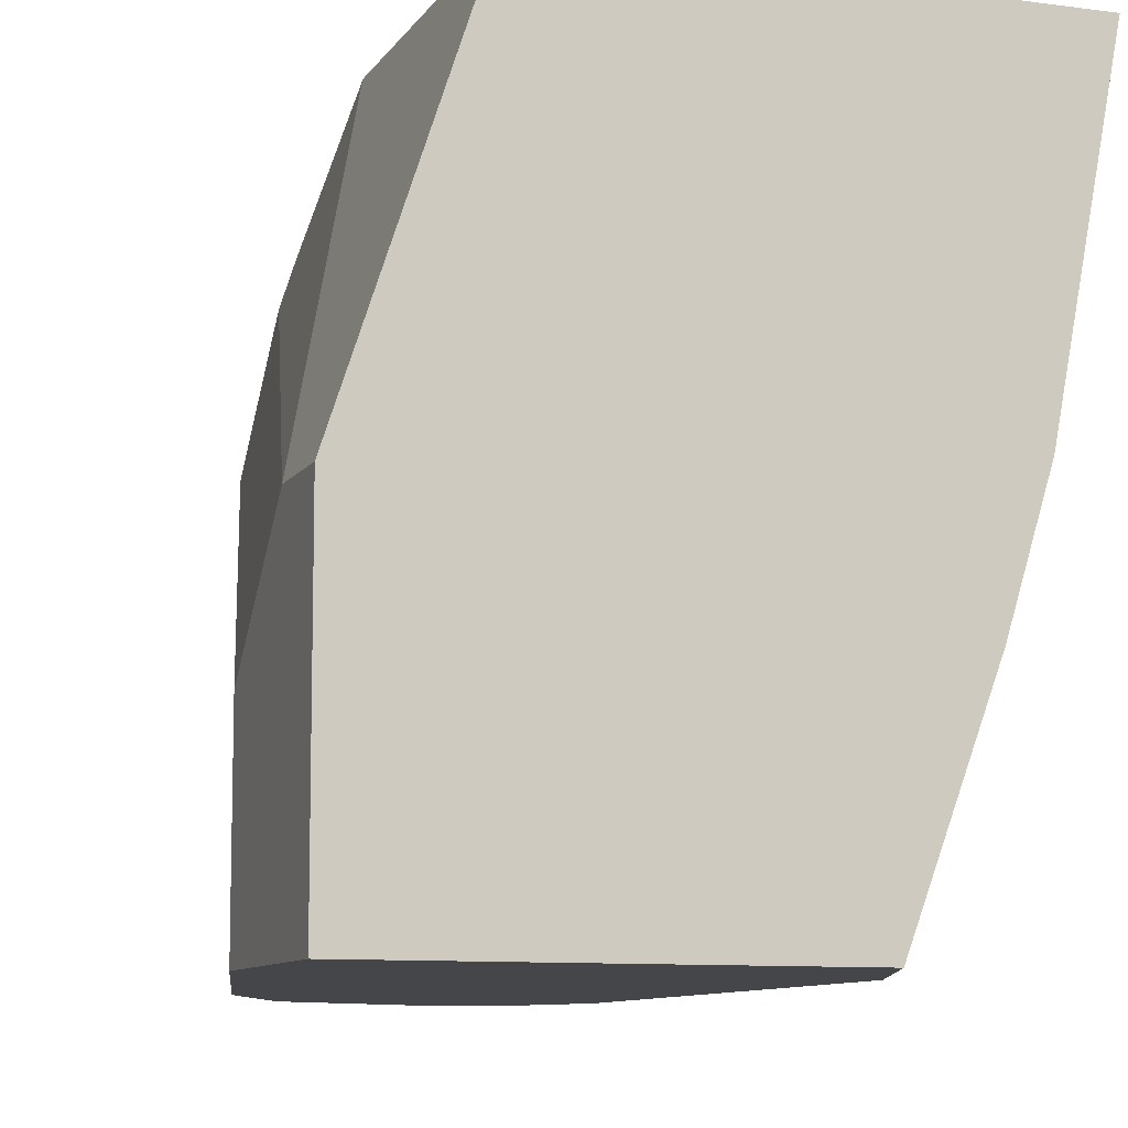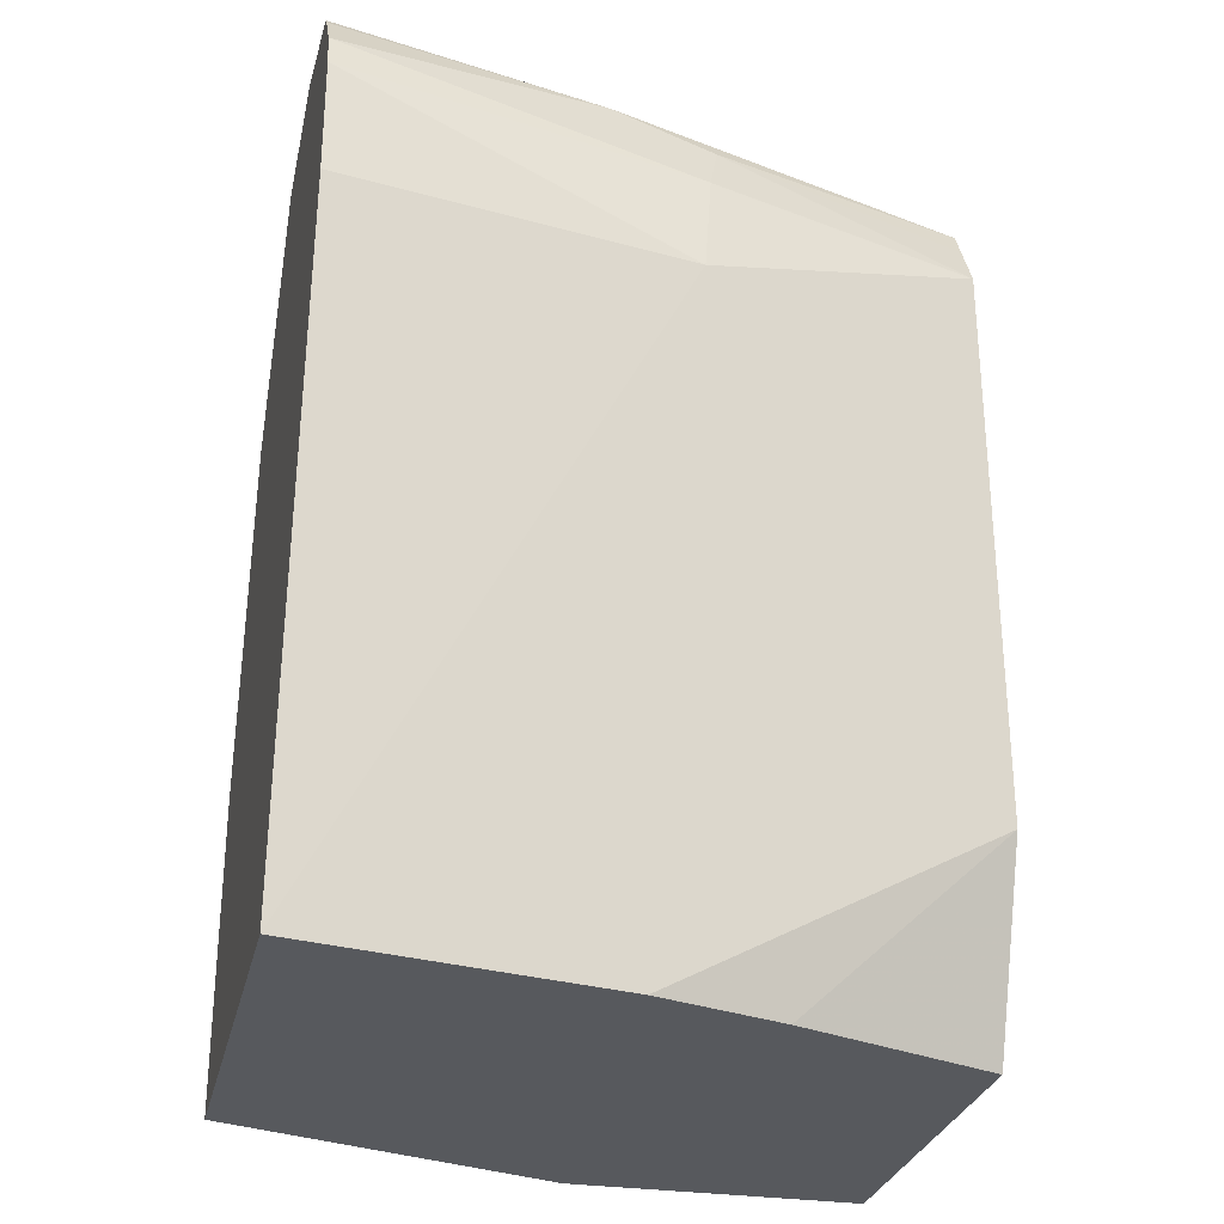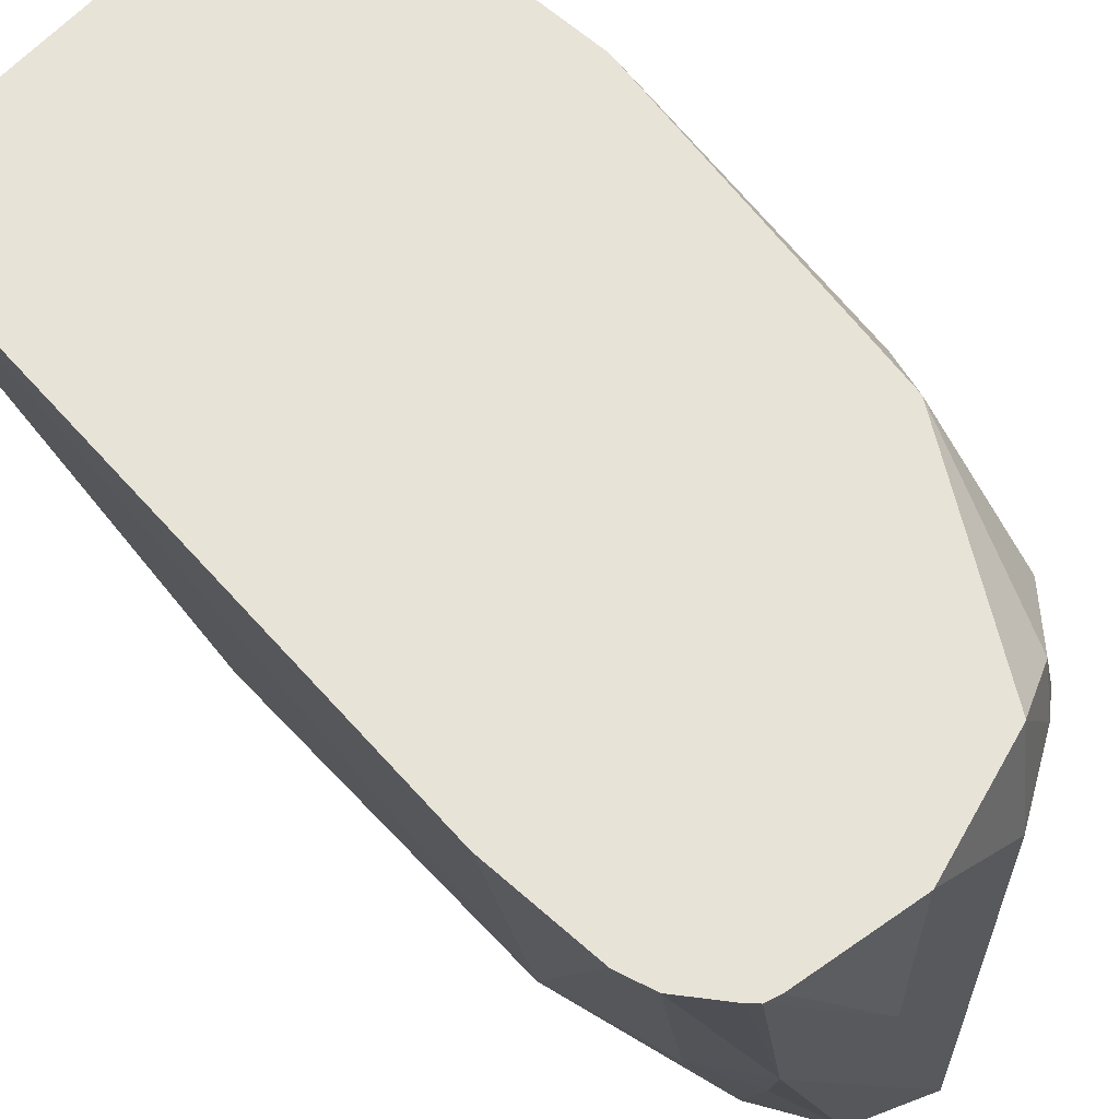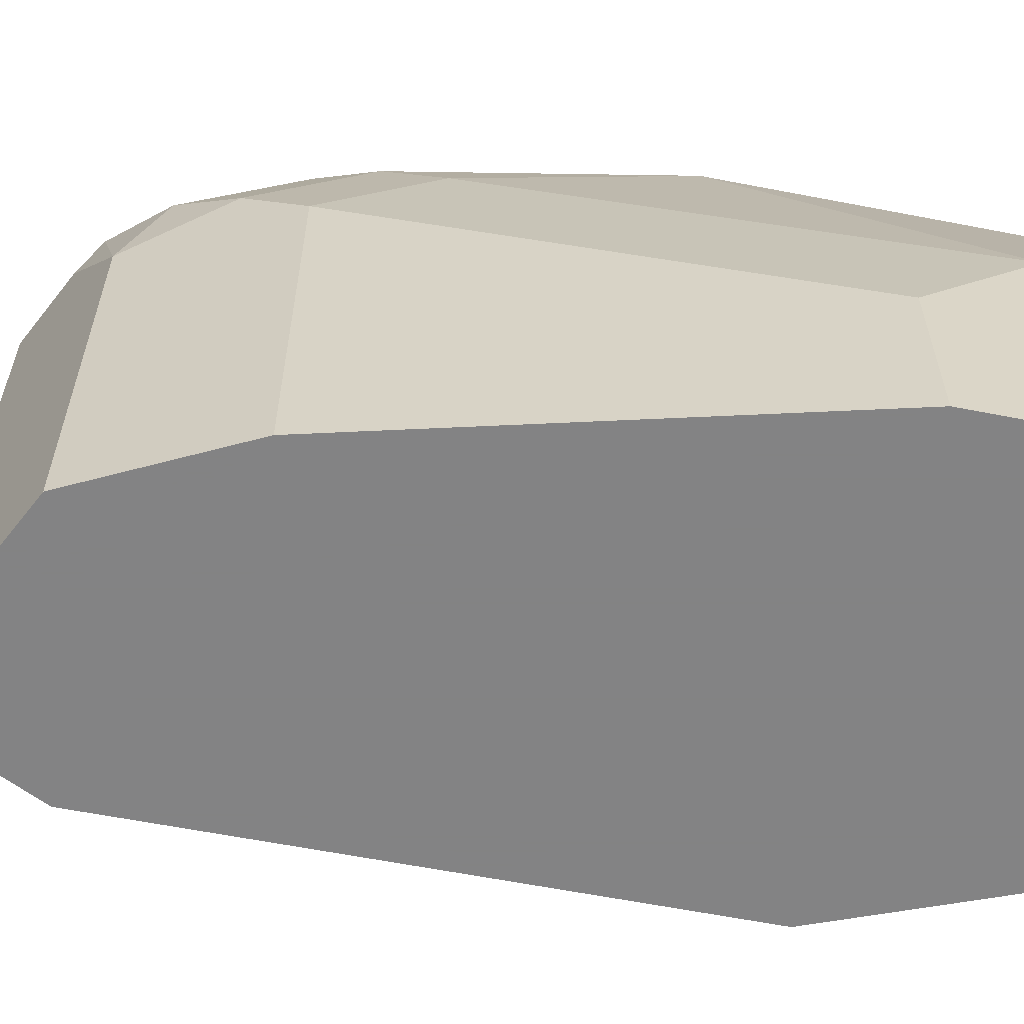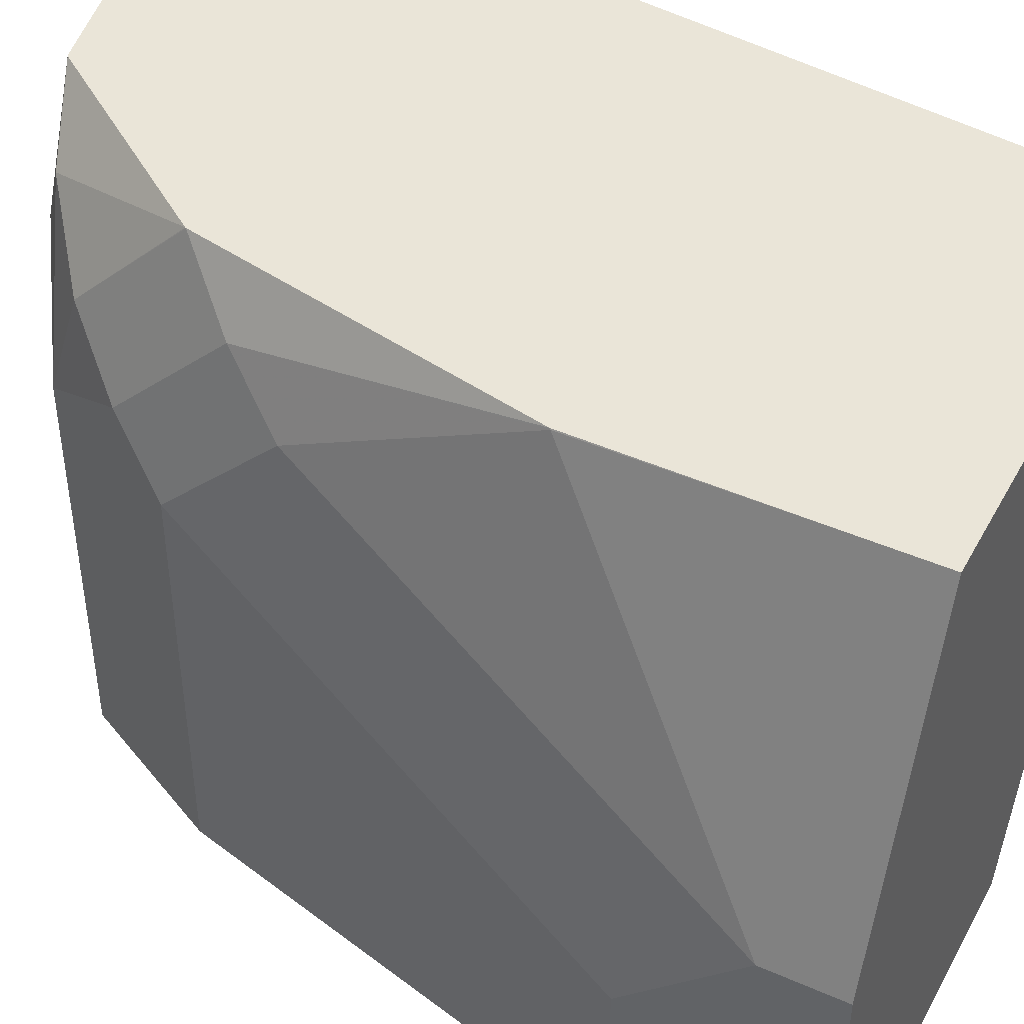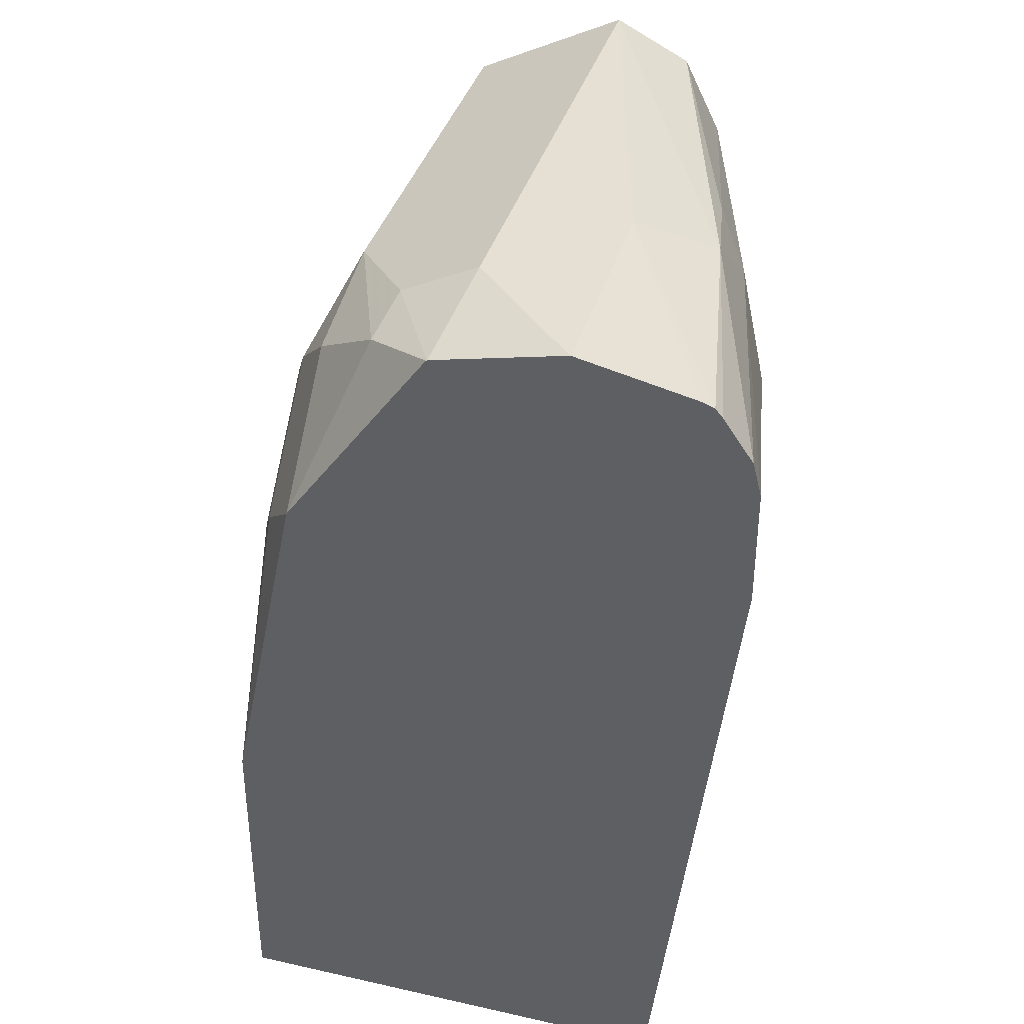
<metadata>
{"format":"obj","ext":"obj","renderer":"f3d","projection":"perspective","resolution":1024,"background":"white","views":[{"elev":-9.5,"azim":-19.7,"up":"+Z"},{"elev":-29.0,"azim":77.1,"up":"+Y"},{"elev":62.0,"azim":132.0,"up":"+Z"},{"elev":-61.1,"azim":-101.3,"up":"+Z"},{"elev":44.8,"azim":-62.8,"up":"+Z"},{"elev":38.0,"azim":16.0,"up":"+Y"}]}
</metadata>
<code>
v -0.6173 0.545 0.3637
v -0.6176 0.545 0.3637
v -0.5813 0.537 0.3637
v -0.6176 0.545 0.2906
v -0.654 0.545 0.327
v -0.6581 0.536 0.3637
v -0.5772 0.5354 0.3637
v -0.654 0.545 0.1608
v -0.5934 0.5328 0.2785
v -0.6585 0.5359 0.3633
v -0.6921 0.5259 0.1608
v -0.7024 0.5207 0.2906
v -0.6782 0.5328 0.327
v -0.6586 0.5357 0.3637
v -0.5748 0.5326 0.3637
v -0.6385 0.5373 0.1608
v -0.6298 0.5328 0.1608
v -0.5656 0.5193 0.3637
v -0.5904 0.5086 0.2498
v -0.5995 0.5268 0.2452
v -0.6812 0.5268 0.3451
v -0.7024 0.5207 0.1608
v -0.7039 0.5086 0.327
v -0.7094 0.5068 0.1608
v -0.7175 0.4904 0.3088
v -0.7037 0.4725 0.3637
v -0.6254 0.524 0.1608
v -0.563 0.5086 0.3637
v -0.6176 0.5086 0.1608
v -0.5813 0.4723 0.2543
v -0.7175 0.4541 0.3451
v -0.7039 0.4723 0.3633
v -0.7038 0.4723 0.3637
v -0.7215 0.4826 0.1608
v -0.7266 0.4723 0.2906
v -0.563 0.4723 0.3637
v -0.6176 0.327 0.1608
v -0.5869 0.2663 0.3637
v -0.6054 0.2663 0.2663
v -0.7266 0.436 0.327
v -0.7266 0.3633 0.3633
v -0.7264 0.3637 0.3637
v -0.7266 0.4723 0.1608
v -0.763 0.327 0.218
v -0.6176 0.2663 0.226
v -0.6417 0.2663 0.1608
v -0.7266 0.2663 0.3637
v -0.763 0.2907 0.2543
v -0.7266 0.2907 0.3637
v -0.763 0.327 0.1608
v -0.763 0.2663 0.1608
v -0.763 0.2663 0.2543
f 30 38 39
f 23 32 33
f 23 33 26
f 24 34 25
f 28 36 30
f 25 35 31
f 29 30 37
f 30 36 38
f 23 31 32
f 25 34 35
f 23 25 31
f 14 21 26
f 20 29 27
f 19 30 29
f 19 28 30
f 19 29 20
f 18 28 19
f 17 20 27
f 12 25 23
f 12 24 25
f 12 22 24
f 30 39 37
f 21 23 26
f 31 33 32
f 41 49 42
f 31 40 41
f 12 21 13
f 47 48 52
f 47 49 48
f 44 52 48
f 44 51 52
f 44 50 51
f 41 48 49
f 40 48 41
f 38 45 39
f 38 46 45
f 31 35 40
f 38 51 46
f 38 47 52
f 37 45 46
f 37 39 45
f 35 48 40
f 35 44 48
f 35 50 44
f 35 43 50
f 34 43 35
f 31 42 33
f 31 41 42
f 38 52 51
f 12 23 21
f 8 24 22
f 10 21 14
f 4 9 8
f 4 7 9
f 3 7 4
f 2 5 6
f 1 5 2
f 1 8 5
f 1 3 4
f 1 7 3
f 1 15 7
f 1 18 15
f 5 10 6
f 1 28 18
f 1 38 36
f 1 47 38
f 1 49 47
f 1 42 49
f 1 33 42
f 1 26 33
f 1 14 26
f 1 6 14
f 1 2 6
f 11 22 12
f 1 36 28
f 5 8 11
f 1 4 8
f 5 12 13
f 10 13 21
f 9 20 17
f 9 19 20
f 5 11 12
f 9 15 18
f 9 17 16
f 8 22 11
f 8 34 24
f 8 43 34
f 8 50 43
f 8 51 50
f 9 18 19
f 8 37 46
f 8 46 51
f 5 13 10
f 6 10 14
f 8 9 16
f 8 16 17
f 7 15 9
f 8 27 29
f 8 29 37
f 8 17 27

</code>
